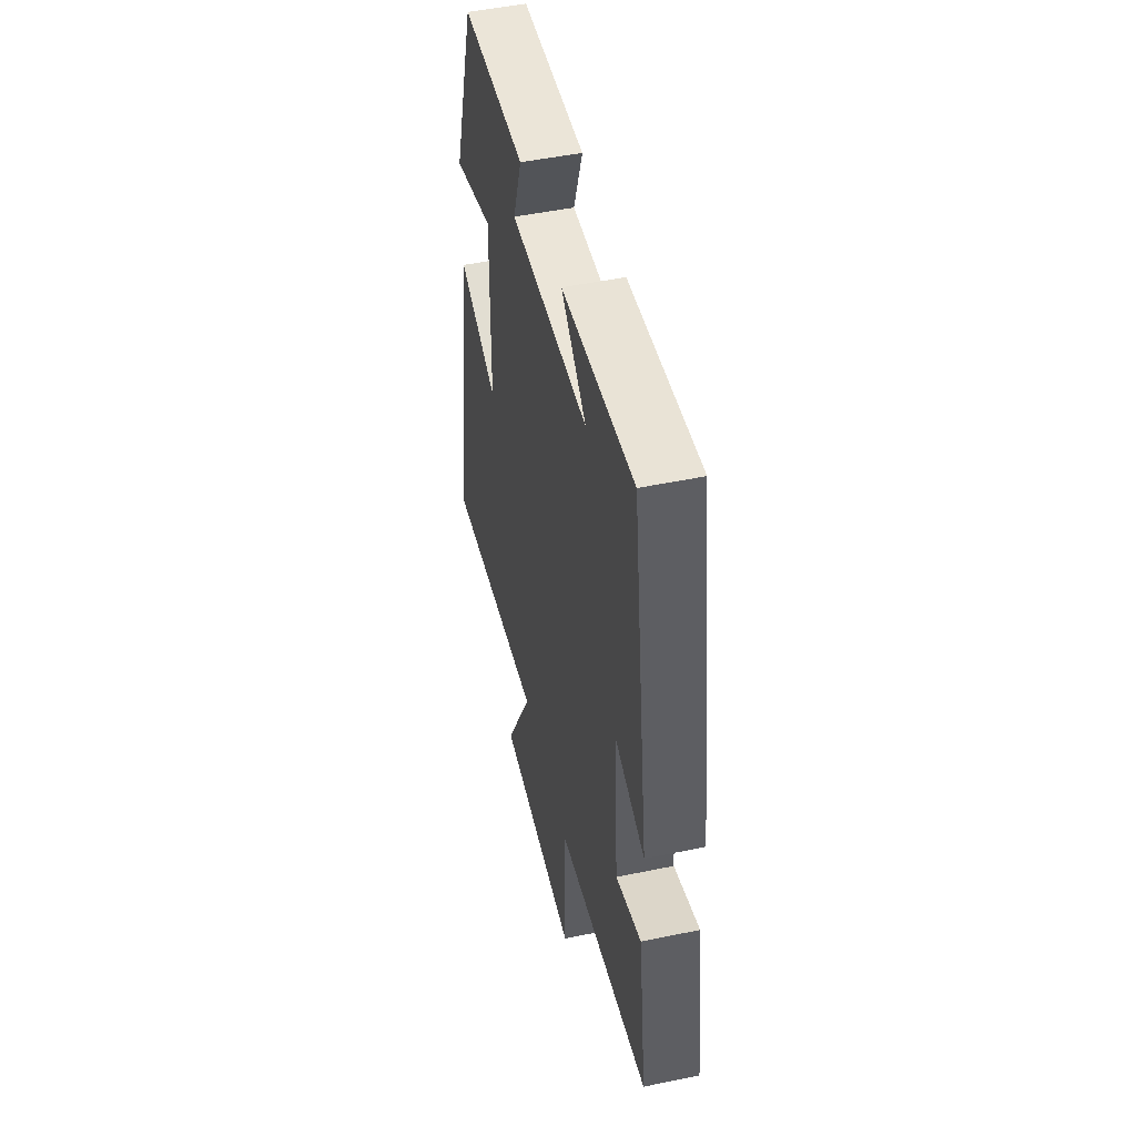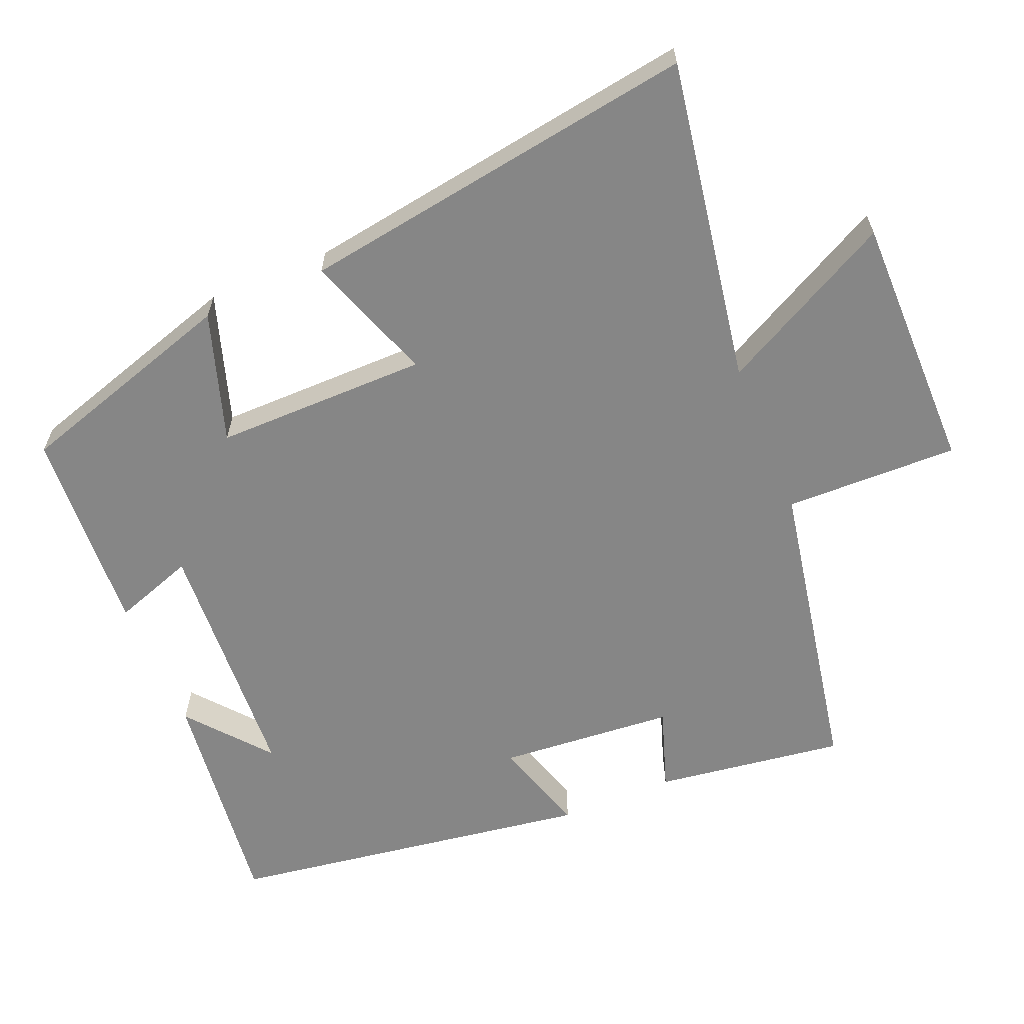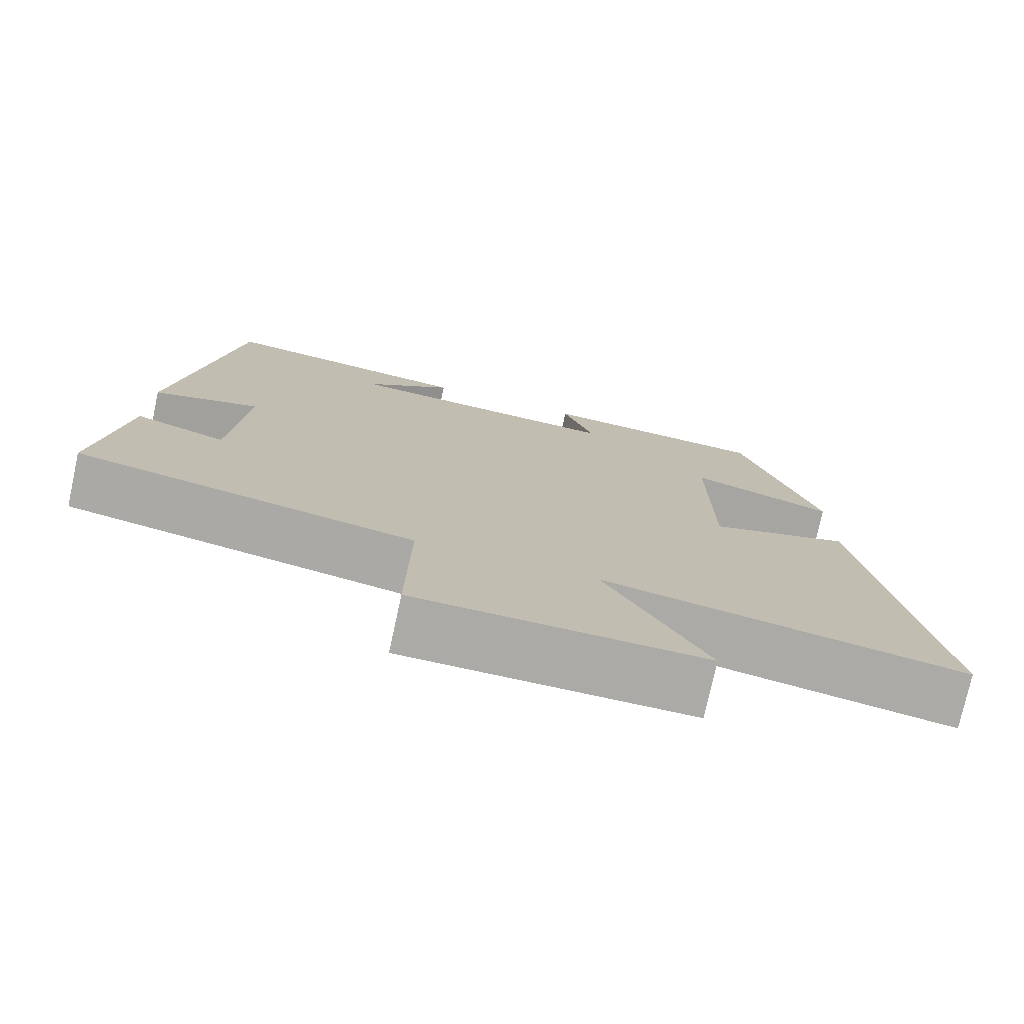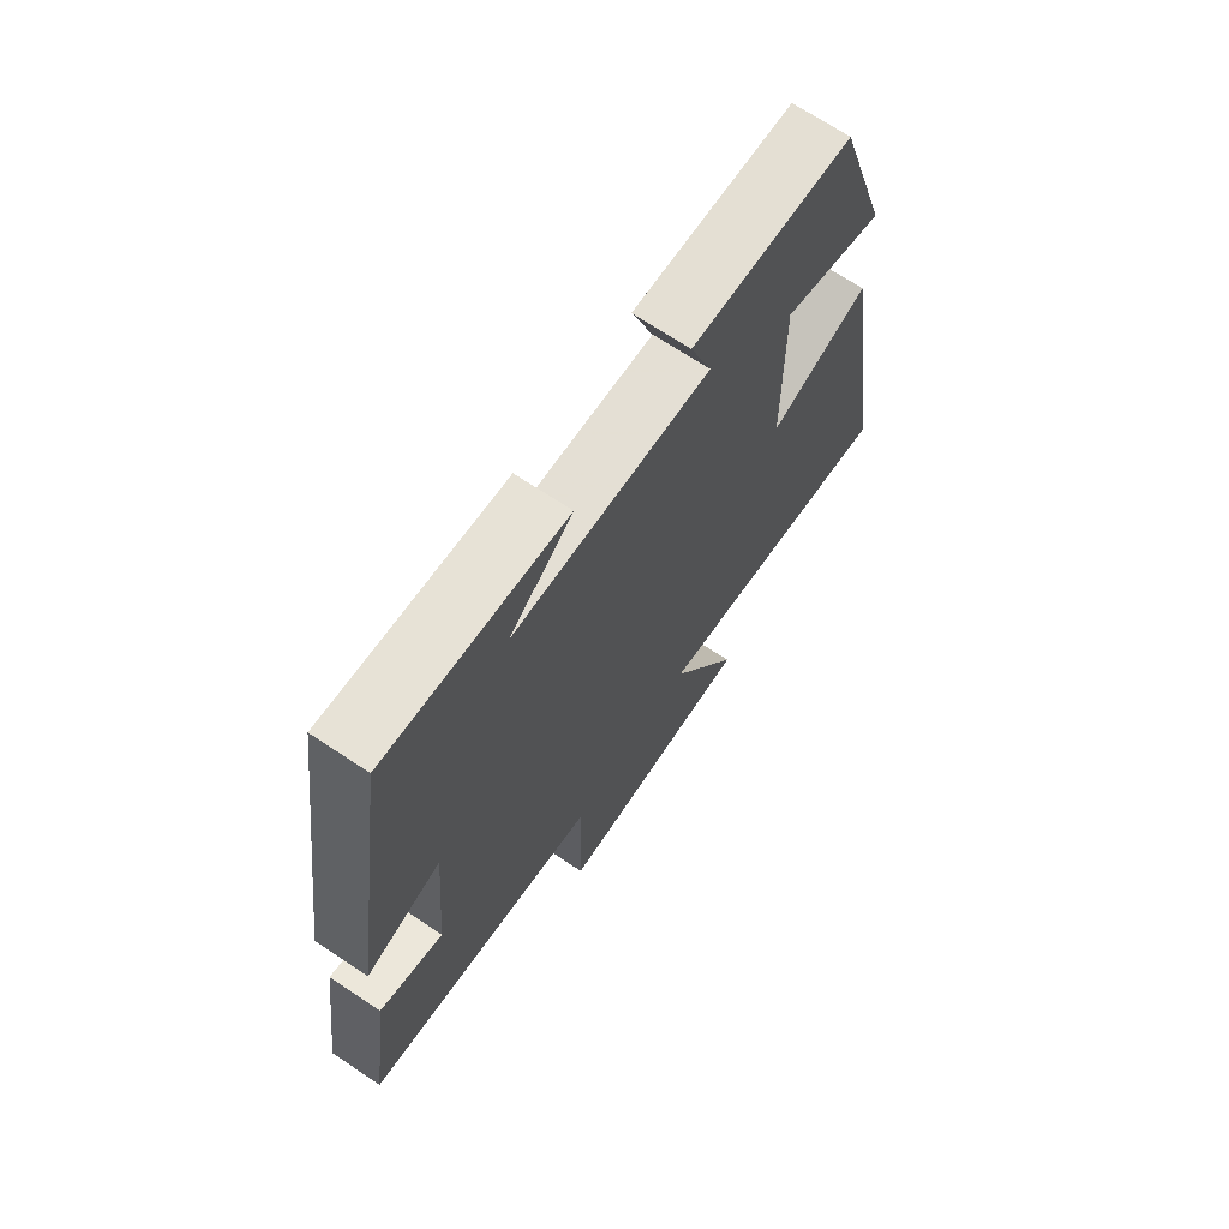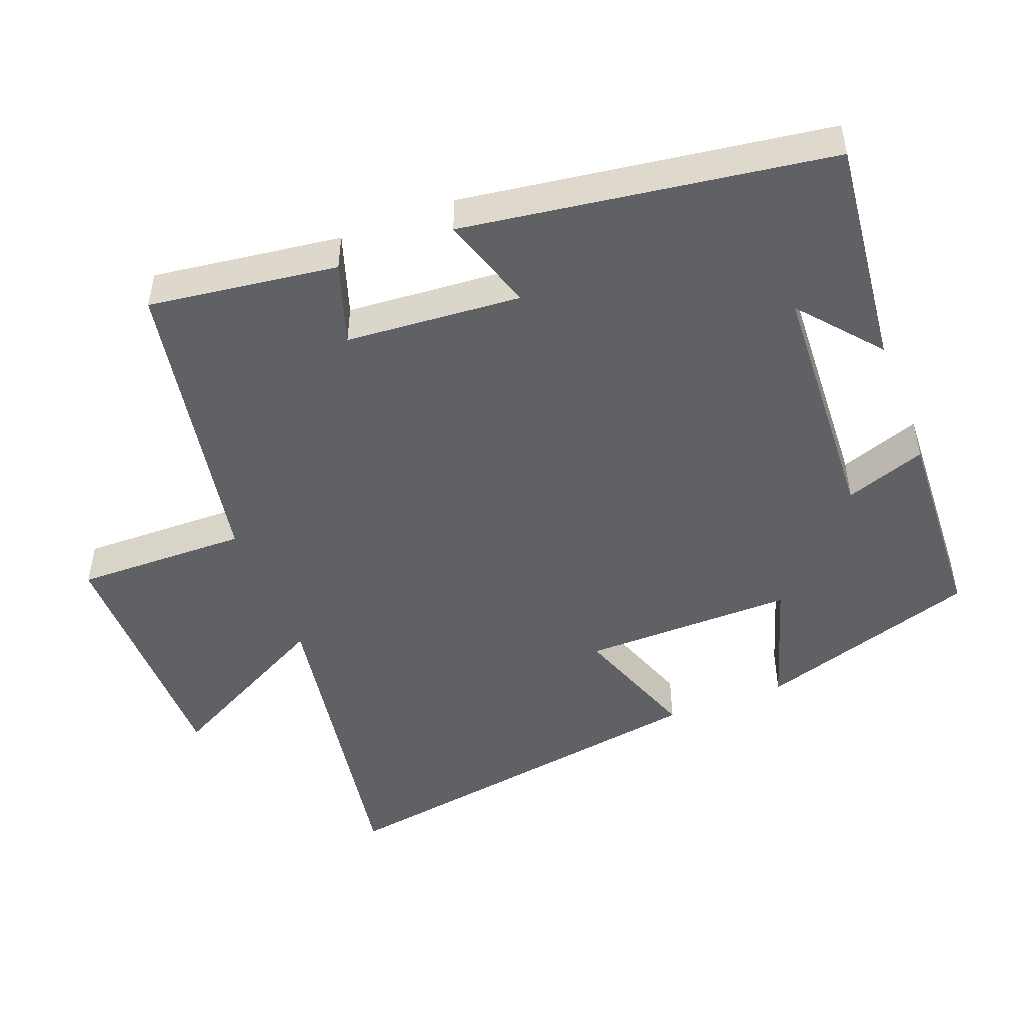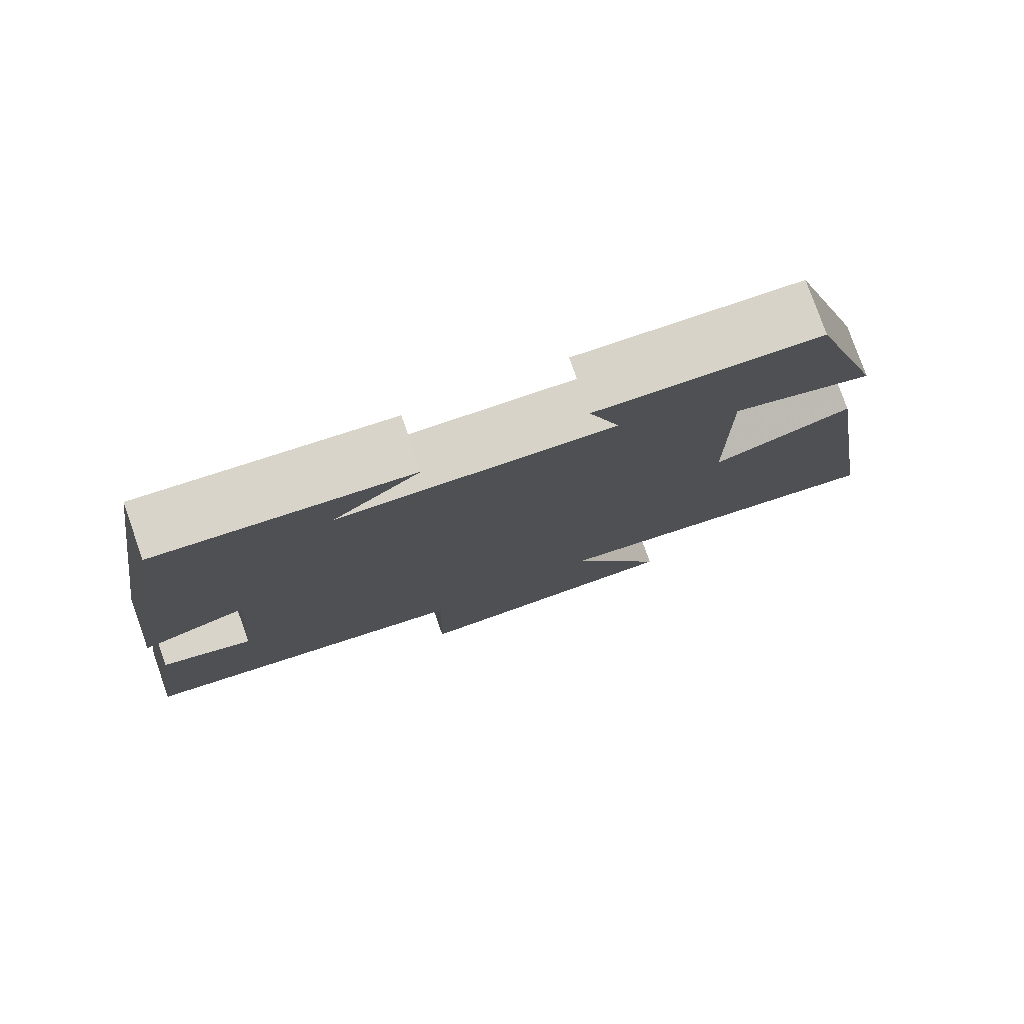
<metadata>
{"format":"obj","ext":"obj","renderer":"f3d","projection":"perspective","resolution":1024,"background":"white","views":[{"elev":49.6,"azim":-102.9,"up":"+Z"},{"elev":-62.1,"azim":112.5,"up":"+Y"},{"elev":-76.1,"azim":-12.3,"up":"+Z"},{"elev":69.5,"azim":-56.3,"up":"+Z"},{"elev":-48.5,"azim":-68.7,"up":"+Y"},{"elev":78.7,"azim":-19.5,"up":"+Z"}]}
</metadata>
<code>
v -0.423 0.07 0.538
v -0.096 0.07 0.5
v -0.21 0.07 0.405
v 0.148 0.07 0.385
v 0.108 0.07 0.5
v 0.401 0.07 0.484
v 0.5 0.07 0.168
v 0.316 0.07 0.227
v 0.318 0.07 -0.075
v 0.5 0.07 -0.01
v 0.589 0.07 -0.577
v 0.128 0.07 -0.5
v 0.257 0.07 -0.746
v -0.109 0.07 -0.746
v -0.104 0.07 -0.5
v -0.537 0.07 -0.42
v -0.5 0.07 -0.151
v -0.383 0.07 -0.19
v -0.363 0.07 0.06
v -0.5 0.07 0.017
v -0.423 0 0.538
v -0.096 0 0.5
v -0.21 0 0.405
v 0.148 0 0.385
v 0.108 0 0.5
v 0.401 0 0.484
v 0.5 0 0.168
v 0.316 0 0.227
v 0.318 0 -0.075
v 0.5 0 -0.01
v 0.589 0 -0.577
v 0.128 0 -0.5
v 0.257 0 -0.746
v -0.109 0 -0.746
v -0.104 0 -0.5
v -0.537 0 -0.42
v -0.5 0 -0.151
v -0.383 0 -0.19
v -0.363 0 0.06
v -0.5 0 0.017
f 19 20 1
f 15 16 17 18
f 15 18 19
f 12 13 14 15
f 12 15 19 1
f 9 10 11 12
f 8 9 12
f 5 6 7 8
f 4 5 8
f 3 4 8 12
f 1 2 3
f 1 3 12
f 21 40 39
f 38 37 36 35
f 39 38 35
f 35 34 33 32
f 21 39 35 32
f 32 31 30 29
f 32 29 28
f 28 27 26 25
f 28 25 24
f 32 28 24 23
f 23 22 21
f 32 23 21
f 1 21 22 2
f 2 22 23 3
f 3 23 24 4
f 4 24 25 5
f 5 25 26 6
f 6 26 27 7
f 7 27 28 8
f 8 28 29 9
f 9 29 30 10
f 10 30 31 11
f 11 31 32 12
f 12 32 33 13
f 13 33 34 14
f 14 34 35 15
f 15 35 36 16
f 16 36 37 17
f 17 37 38 18
f 18 38 39 19
f 19 39 40 20
f 20 40 21 1

</code>
